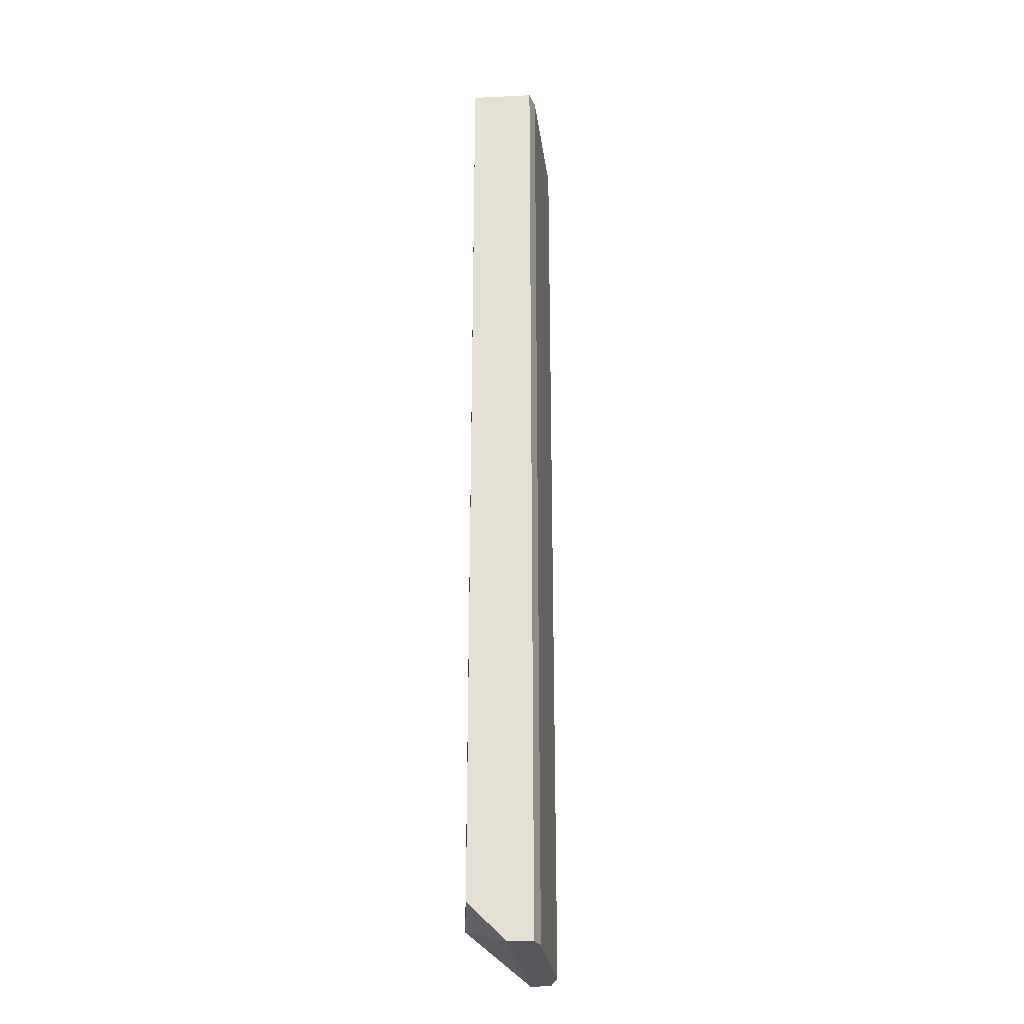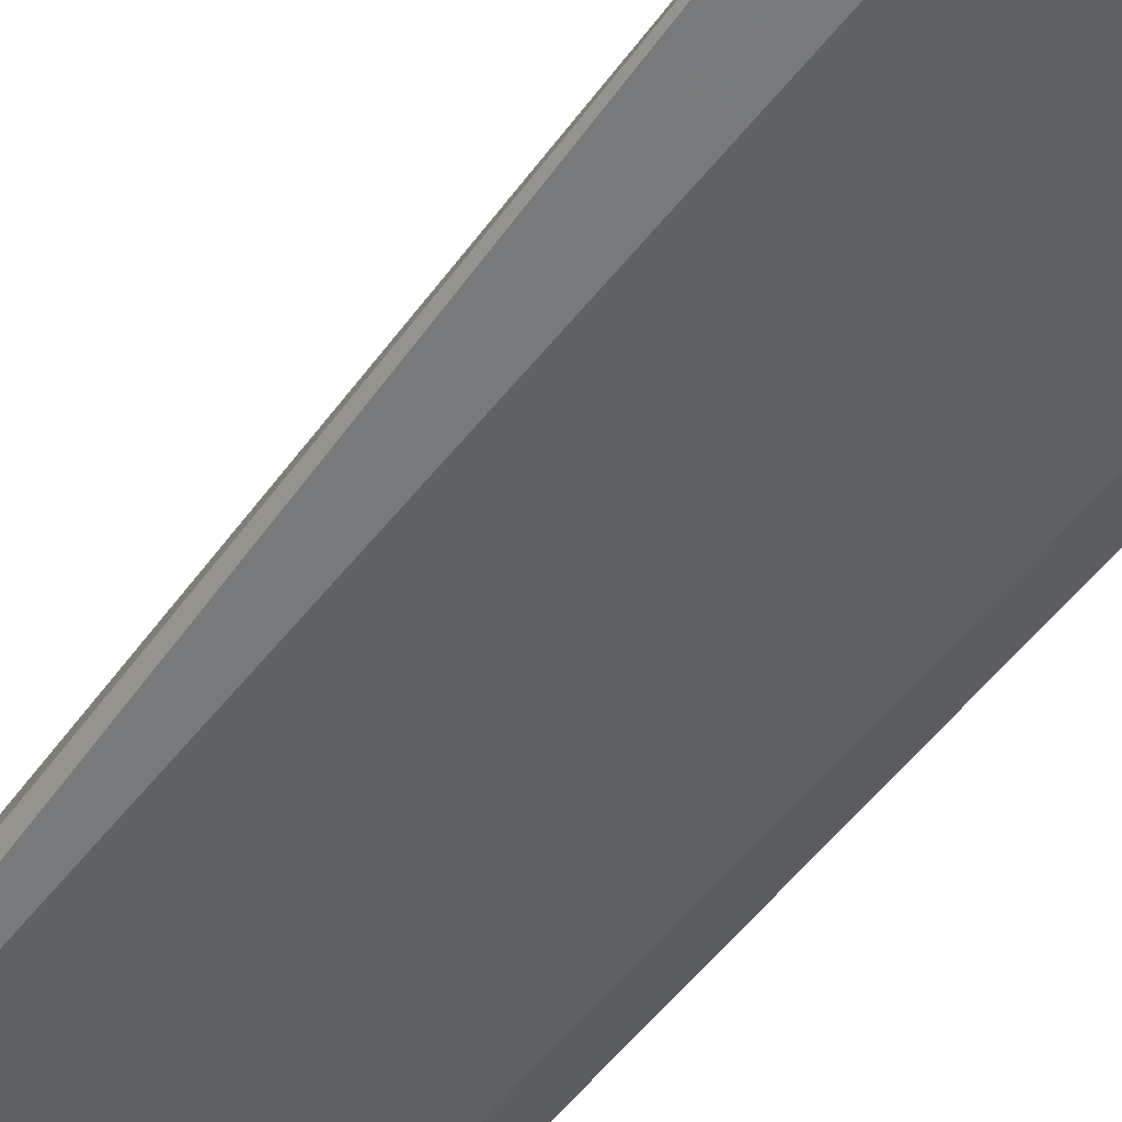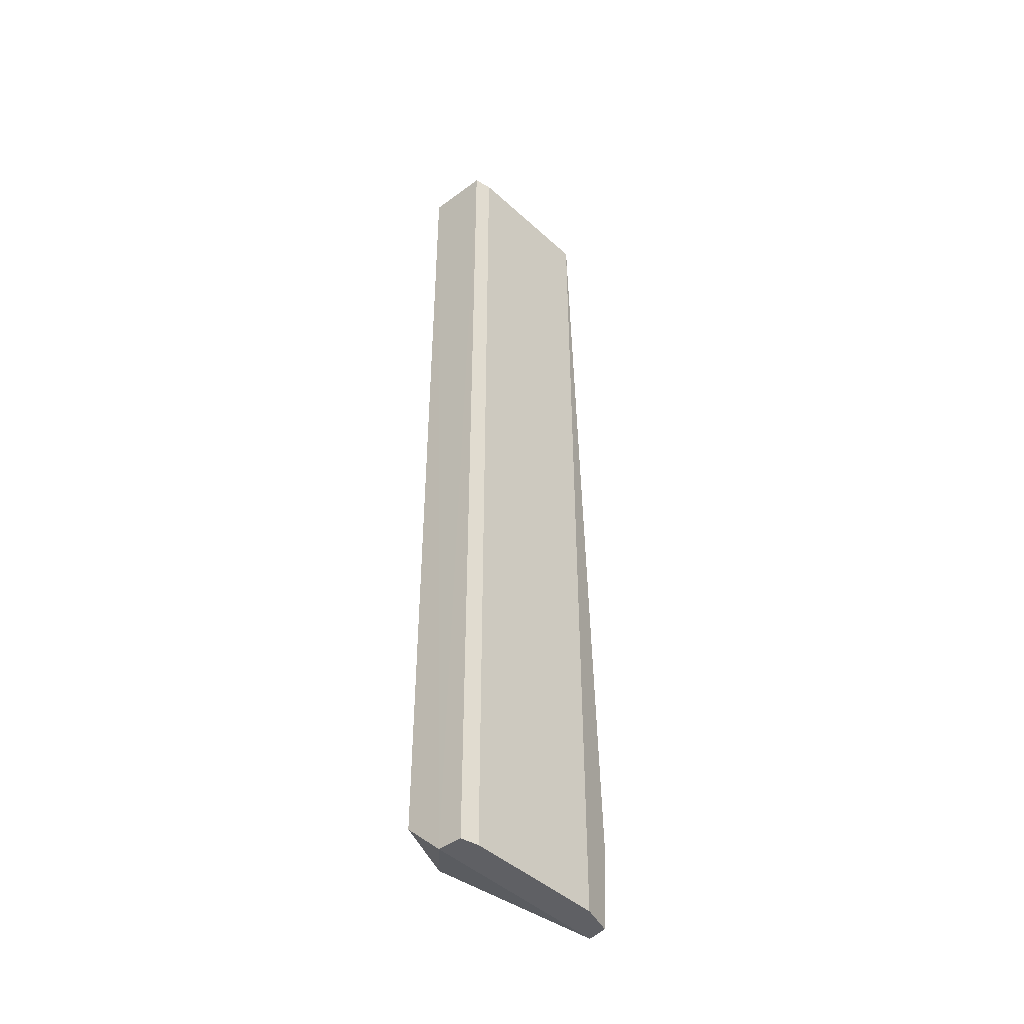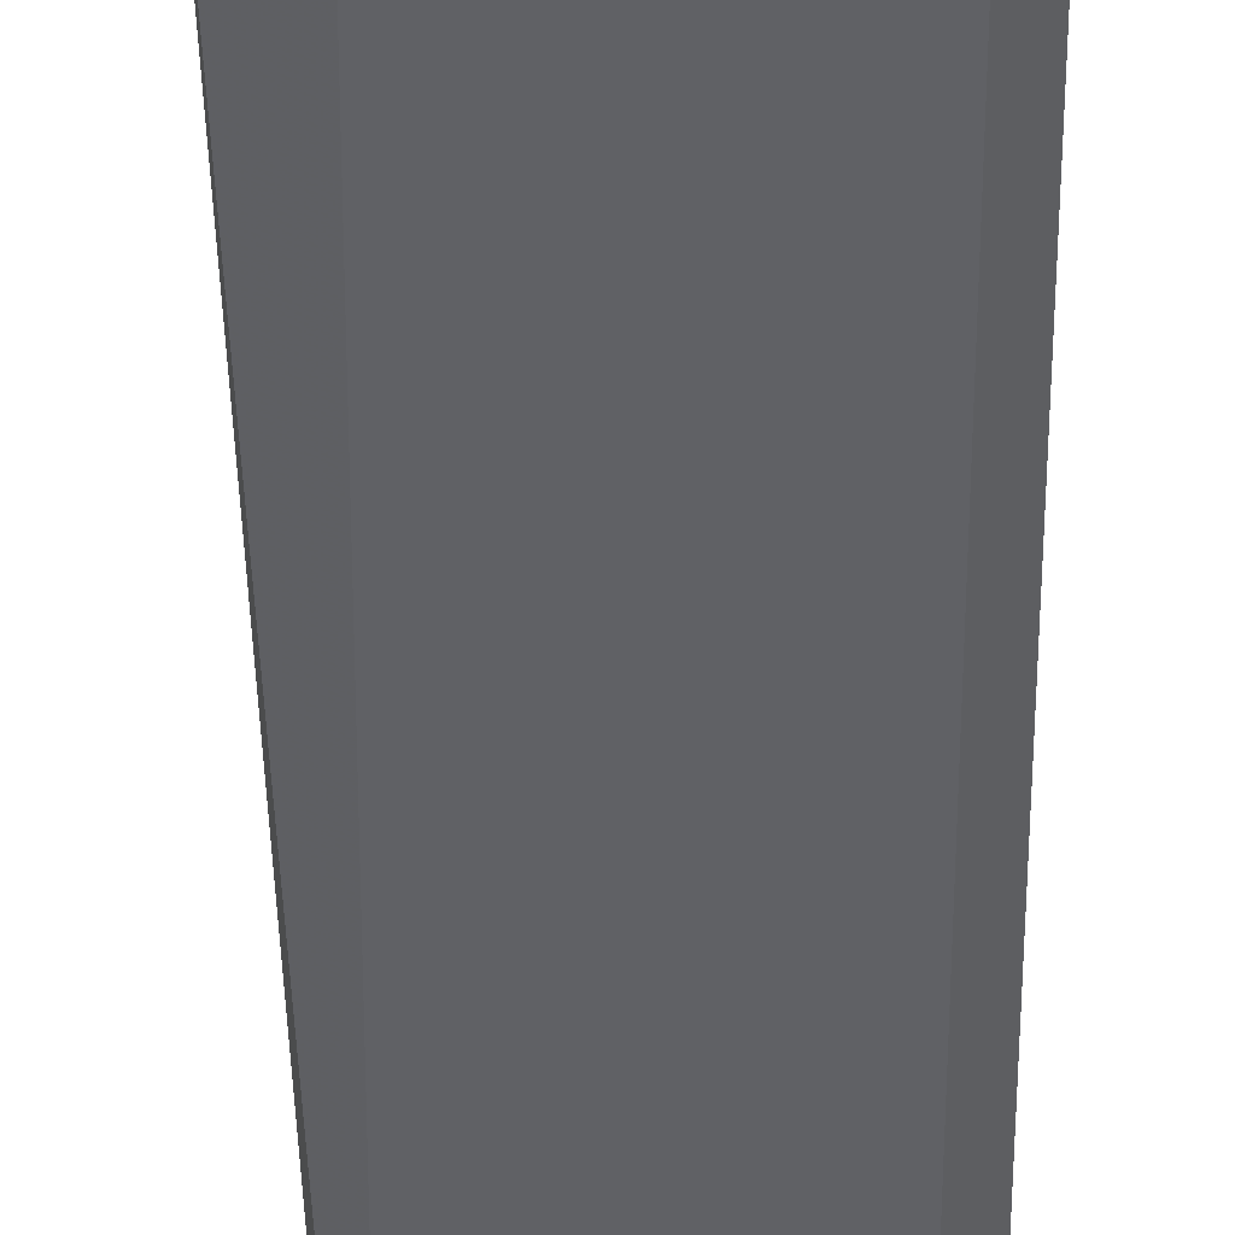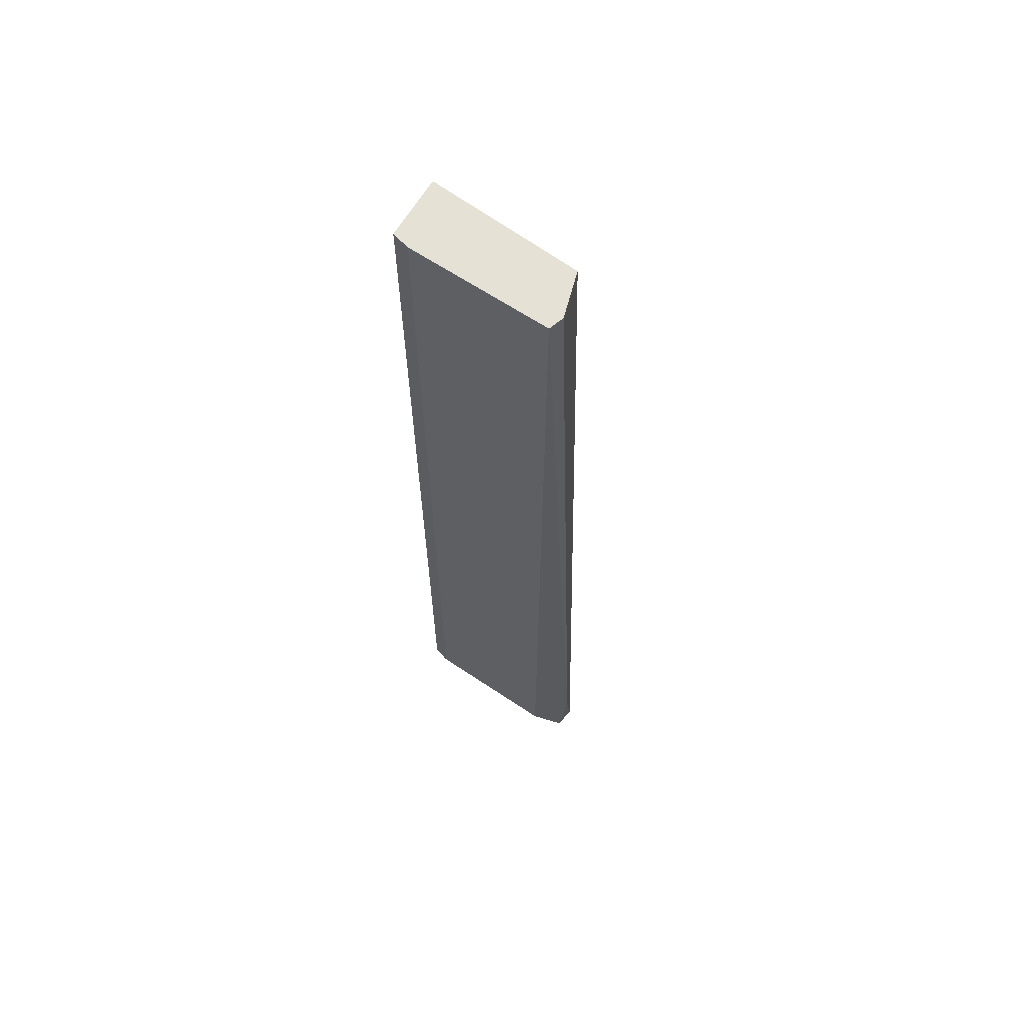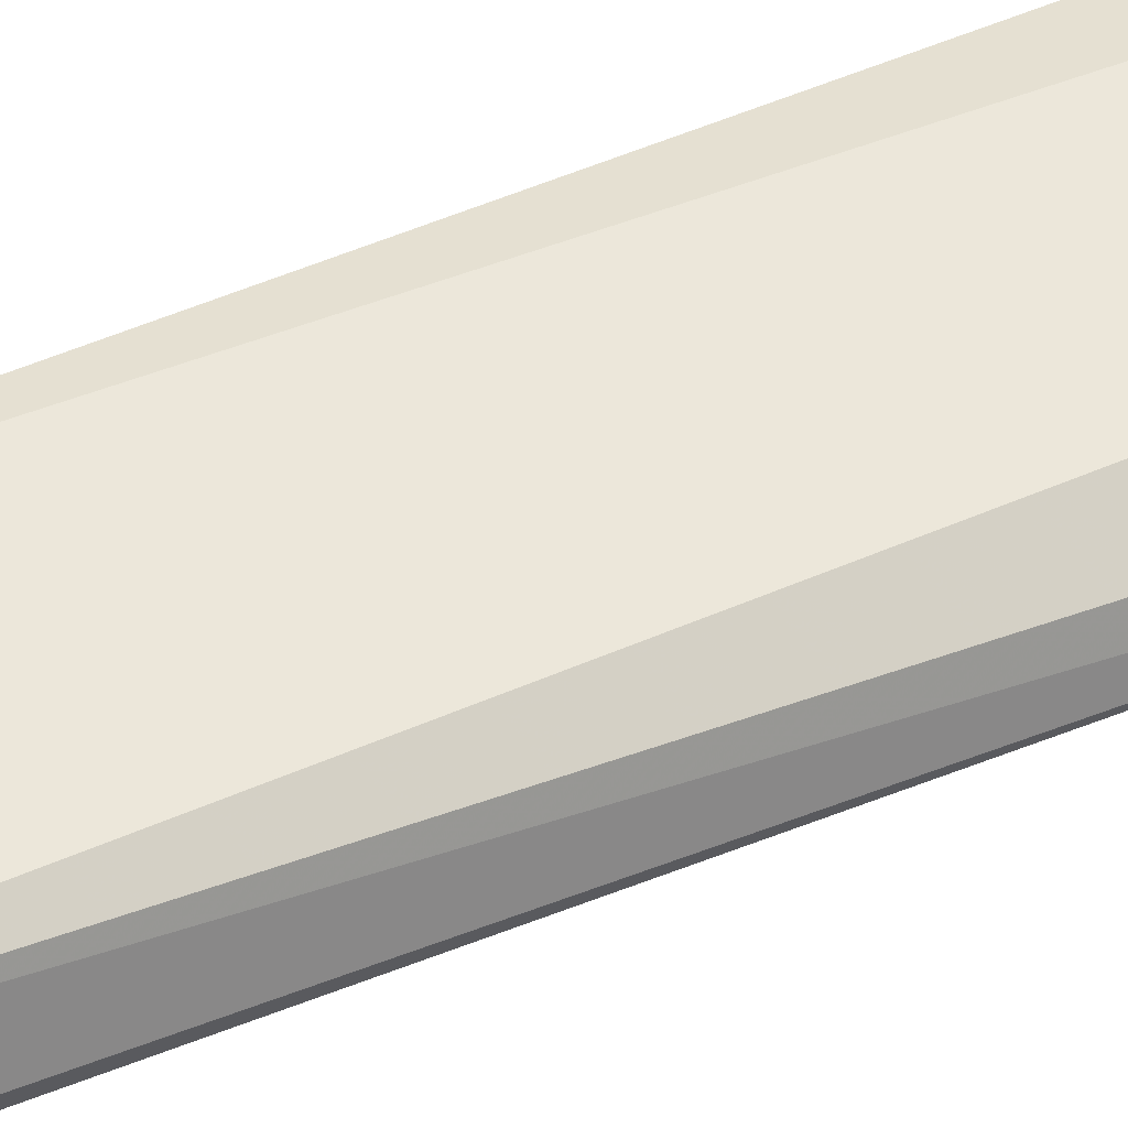
<metadata>
{"format":"obj","ext":"obj","renderer":"f3d","projection":"perspective","resolution":1024,"background":"white","views":[{"elev":-26.8,"azim":-83.0,"up":"+Z"},{"elev":-50.4,"azim":144.3,"up":"+Y"},{"elev":-45.1,"azim":-46.8,"up":"+Z"},{"elev":-48.7,"azim":179.9,"up":"+Y"},{"elev":64.6,"azim":33.6,"up":"+Z"},{"elev":47.6,"azim":63.3,"up":"+Y"}]}
</metadata>
<code>
v 0.02522 -0.5091 0.2786
v 0.04575 -0.503 -0.3516
v 0.01844 -0.4704 0.2786
v -0.07988 -0.4652 0.2786
v -0.07801 -0.5057 -0.3516
v -0.04966 -0.4605 -0.3384
v 0.05103 -0.5015 -0.2981
v 0.02522 -0.5091 -0.3516
v -0.07801 -0.5057 0.2786
v -0.07988 -0.4652 -0.3273
v -0.07882 -0.4897 -0.3516
v 0.02811 -0.4994 0.2786
v 0.01844 -0.4704 -0.3273
v -0.06661 -0.5085 0.2786
v 0.04755 -0.4897 -0.3516
v -0.06661 -0.5085 -0.3516
f 1 3 4
f 6 4 3
f 8 5 2
f 8 7 1
f 8 2 7
f 9 1 4
f 10 4 6
f 11 2 5
f 11 10 6
f 11 4 10
f 11 9 4
f 11 5 9
f 12 7 3
f 12 3 1
f 12 1 7
f 13 6 3
f 14 8 1
f 14 1 9
f 14 9 5
f 15 11 6
f 15 2 11
f 15 6 13
f 15 7 2
f 15 13 3
f 15 3 7
f 16 14 5
f 16 5 8
f 16 8 14

</code>
